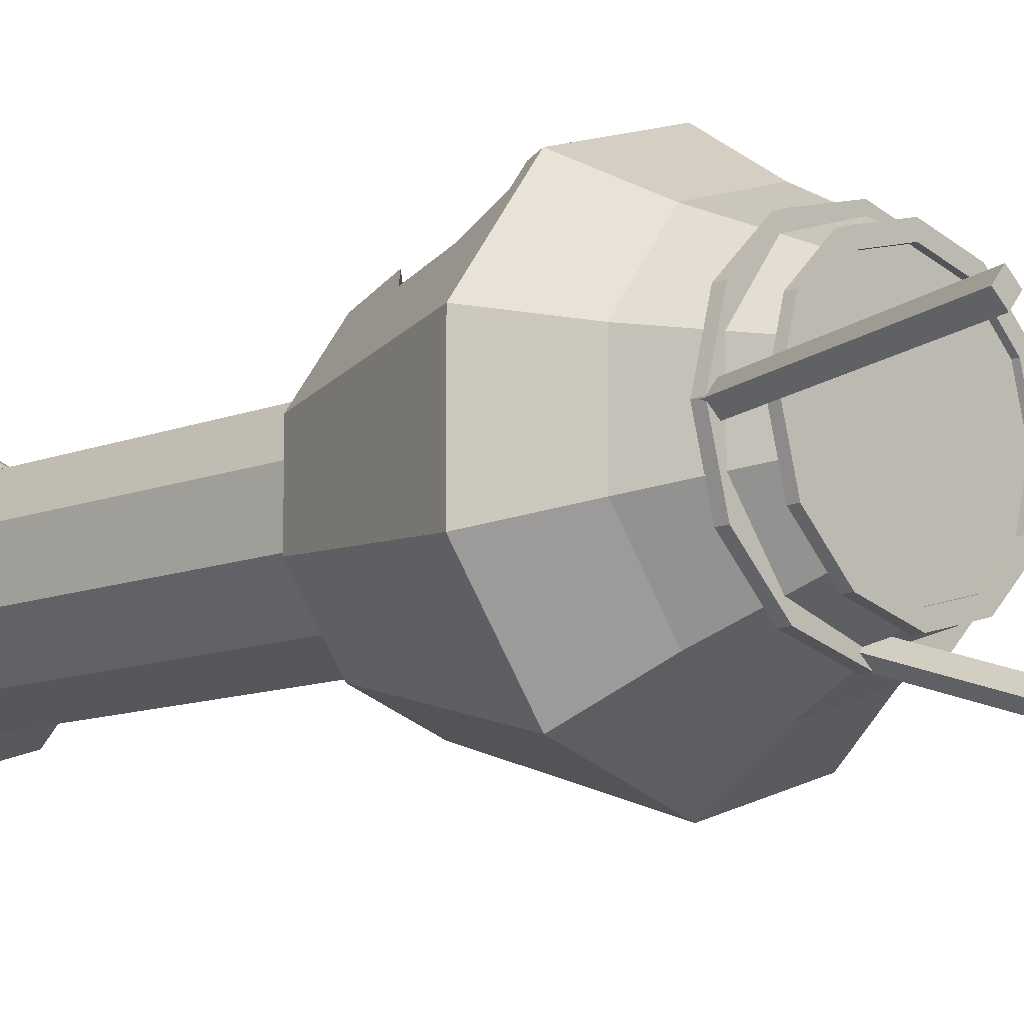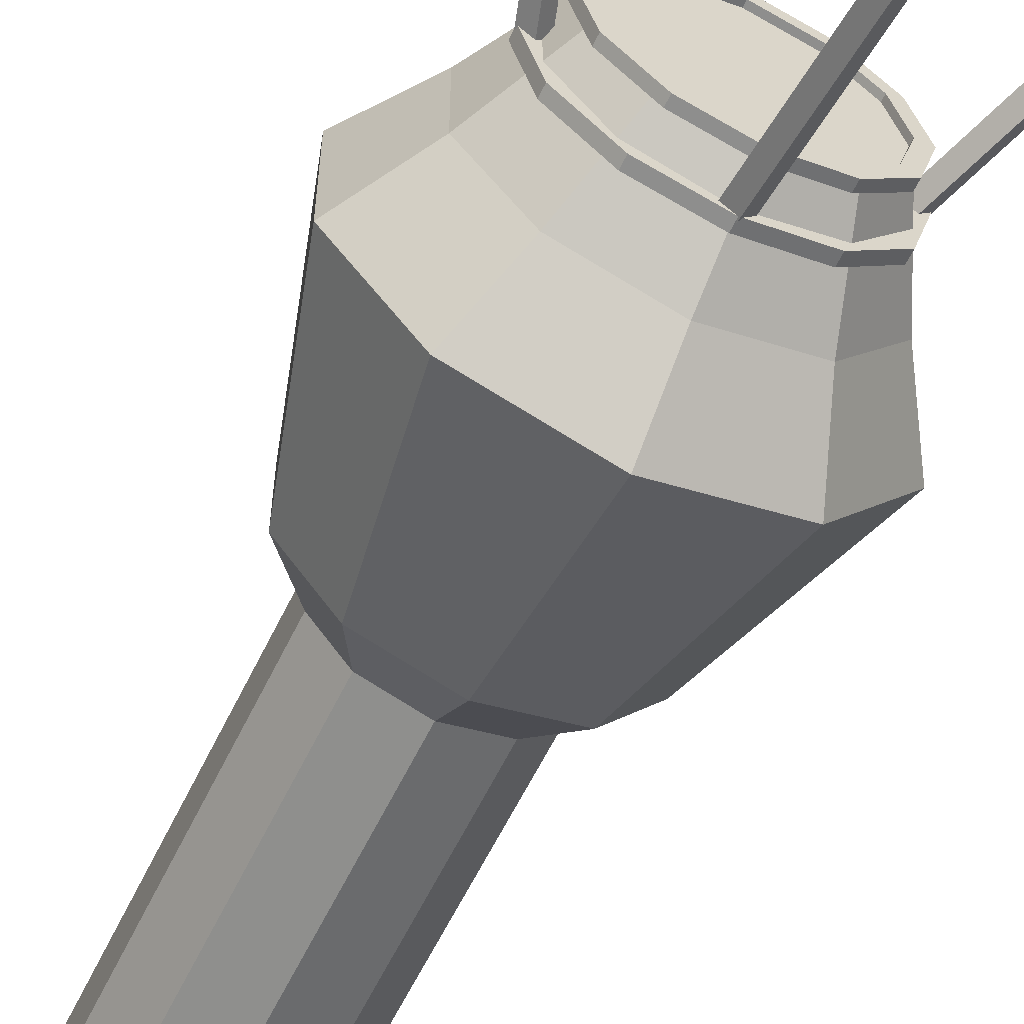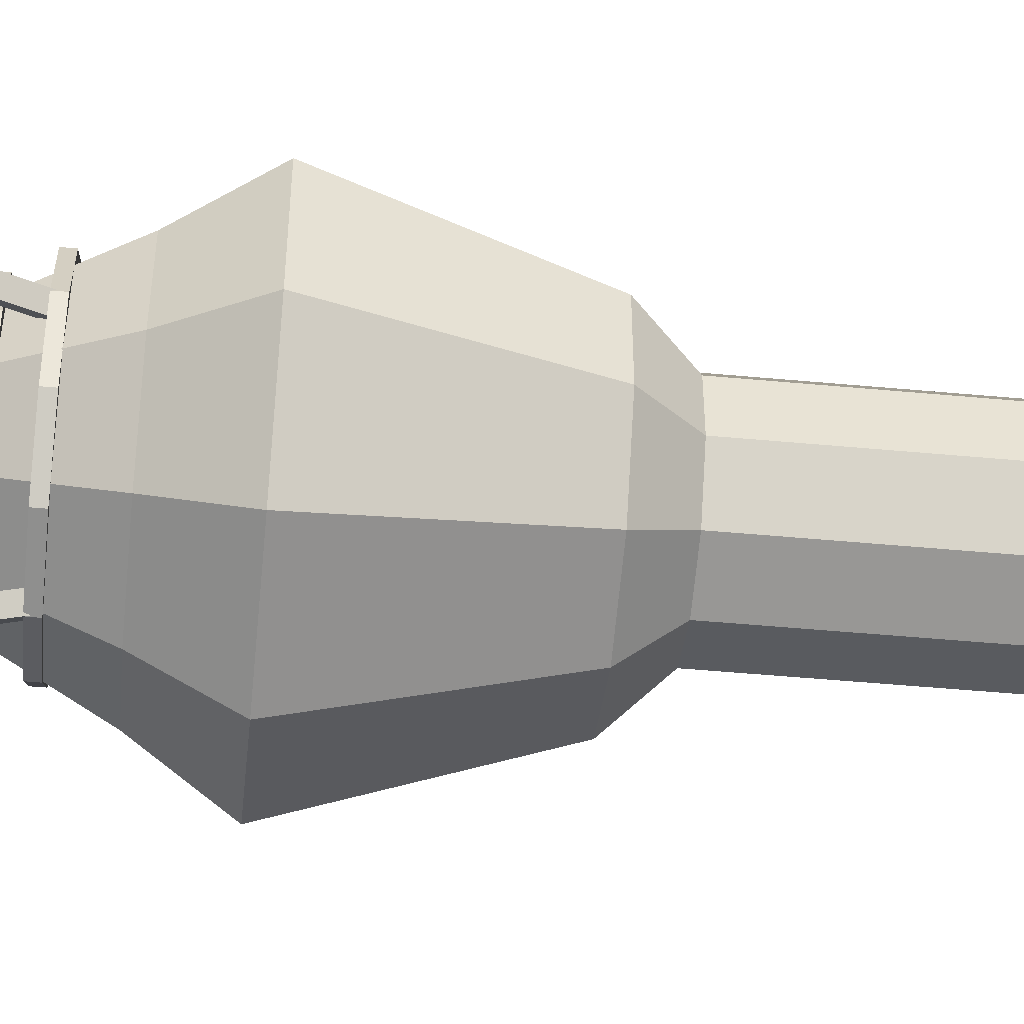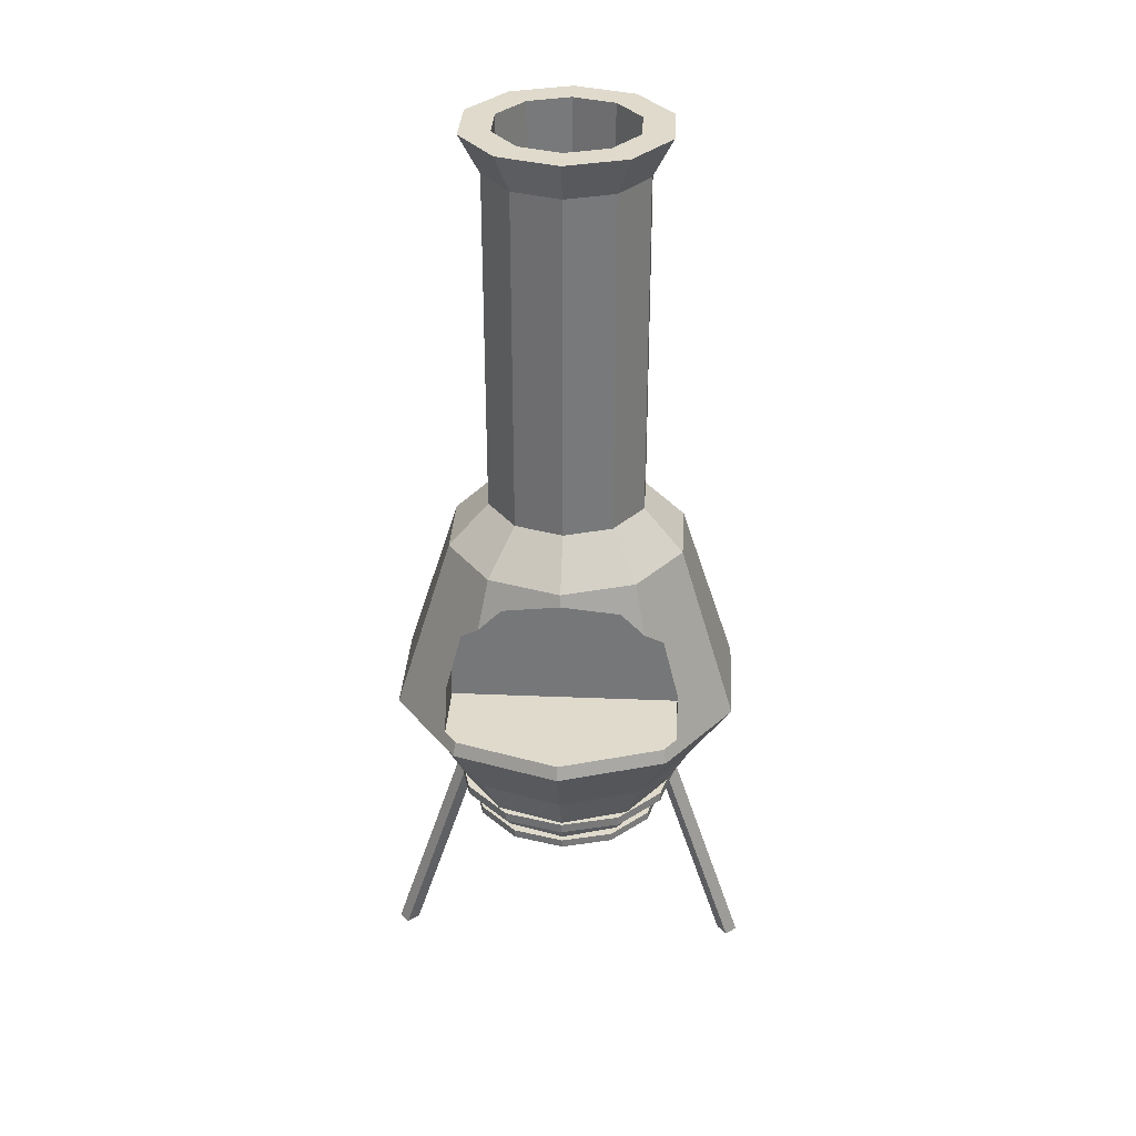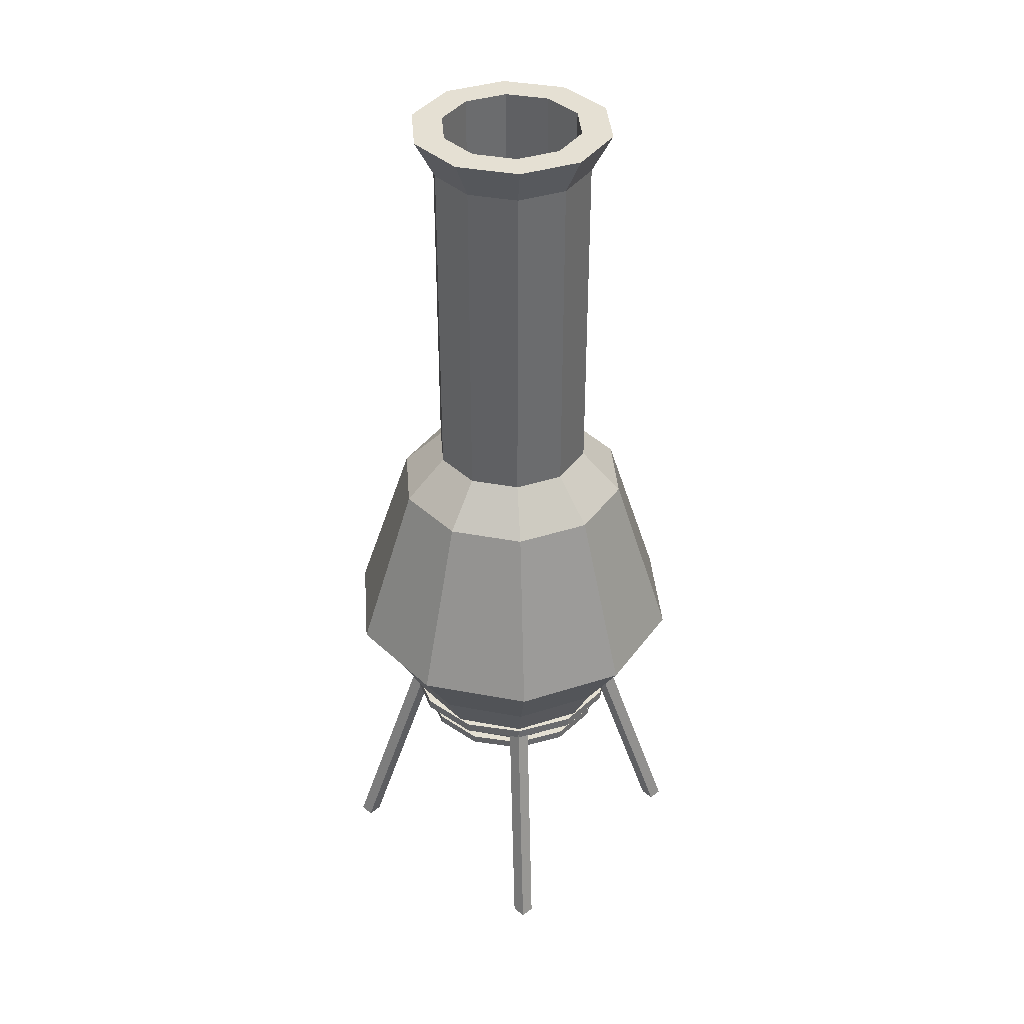
<metadata>
{"format":"obj","ext":"obj","renderer":"f3d","projection":"perspective","resolution":1024,"background":"white","views":[{"elev":-10.8,"azim":-44.6,"up":"+Z"},{"elev":-61.2,"azim":-25.9,"up":"+Z"},{"elev":-50.1,"azim":84.2,"up":"+Z"},{"elev":32.5,"azim":3.3,"up":"+Y"},{"elev":37.9,"azim":175.6,"up":"+Y"}]}
</metadata>
<code>
o Chiminea1_Cylinder.018
v 0 -0.448 -0.3346
v 0 -0.4177 -0.3346
v 0.1601 -0.448 -0.2917
v 0.1601 -0.4177 -0.2917
v 0.2773 -0.448 -0.1745
v 0.2773 -0.4177 -0.1745
v 0.3202 -0.448 -0.01437
v 0.3202 -0.4177 -0.01437
v 0.2773 -0.448 0.1457
v 0.2773 -0.4177 0.1457
v 0.1601 -0.448 0.2629
v 0.1601 -0.4177 0.2629
v -0 -0.448 0.3058
v -0 -0.4177 0.3058
v -0.1601 -0.448 0.2629
v -0.1601 -0.4177 0.2629
v -0.2773 -0.448 0.1457
v -0.2773 -0.4177 0.1457
v -0.3202 -0.448 -0.01437
v -0.3202 -0.4177 -0.01437
v -0.2773 -0.448 -0.1745
v -0.2773 -0.4177 -0.1745
v -0.1601 -0.448 -0.2917
v -0.1601 -0.4177 -0.2917
v 0 -0.448 -0.3793
v 0.1824 -0.448 -0.3304
v 0.1824 -0.4177 -0.3304
v 0 -0.4177 -0.3793
v 0.316 -0.448 -0.1968
v 0.316 -0.4177 -0.1968
v 0.3649 -0.448 -0.01437
v 0.3649 -0.4177 -0.01437
v 0.316 -0.448 0.1681
v 0.316 -0.4177 0.1681
v 0.1824 -0.448 0.3016
v 0.1824 -0.4177 0.3016
v -0 -0.448 0.3505
v -0 -0.4177 0.3505
v -0.1824 -0.448 0.3016
v -0.1824 -0.4177 0.3016
v -0.316 -0.448 0.1681
v -0.316 -0.4177 0.1681
v -0.3649 -0.448 -0.01437
v -0.3649 -0.4177 -0.01437
v -0.316 -0.448 -0.1968
v -0.316 -0.4177 -0.1968
v -0.1824 -0.448 -0.3304
v -0.1824 -0.4177 -0.3304
v 0 -0.548 -0.2929
v 0 -0.5216 -0.2929
v 0.1393 -0.548 -0.2556
v 0.1393 -0.5216 -0.2556
v 0.2412 -0.548 -0.1536
v 0.2412 -0.5216 -0.1536
v 0.2785 -0.548 -0.01437
v 0.2785 -0.5216 -0.01437
v 0.2412 -0.548 0.1249
v 0.2412 -0.5216 0.1249
v 0.1393 -0.548 0.2268
v 0.1393 -0.5216 0.2268
v -0 -0.548 0.2641
v -0 -0.5216 0.2641
v -0.1393 -0.548 0.2268
v -0.1393 -0.5216 0.2268
v -0.2412 -0.548 0.1249
v -0.2412 -0.5216 0.1249
v -0.2785 -0.548 -0.01437
v -0.2785 -0.5216 -0.01437
v -0.2412 -0.548 -0.1536
v -0.2412 -0.5216 -0.1536
v -0.1393 -0.548 -0.2556
v -0.1393 -0.5216 -0.2556
v 0 -0.548 -0.3317
v 0.1587 -0.548 -0.2892
v 0.1587 -0.5216 -0.2892
v 0 -0.5216 -0.3317
v 0.2748 -0.548 -0.1731
v 0.2748 -0.5216 -0.1731
v 0.3174 -0.548 -0.01437
v 0.3174 -0.5216 -0.01437
v 0.2748 -0.548 0.1443
v 0.2748 -0.5216 0.1443
v 0.1587 -0.548 0.2605
v 0.1587 -0.5216 0.2605
v -0 -0.548 0.303
v -0 -0.5216 0.303
v -0.1587 -0.548 0.2605
v -0.1587 -0.5216 0.2605
v -0.2748 -0.548 0.1443
v -0.2748 -0.5216 0.1443
v -0.3174 -0.548 -0.01437
v -0.3174 -0.5216 -0.01437
v -0.2748 -0.548 -0.1731
v -0.2748 -0.5216 -0.1731
v -0.1587 -0.548 -0.2892
v -0.1587 -0.5216 -0.2892
v 0.002811 -1.159 -0.6113
v 0.002811 -0.4268 -0.3756
v 0.03213 -1.159 -0.5764
v 0.03213 -0.4268 -0.3407
v -0.03213 -1.159 -0.582
v -0.03213 -0.4268 -0.3463
v -0.002811 -1.159 -0.547
v -0.002811 -0.4268 -0.3113
v -0.5969 -1.159 -0.01718
v -0.3612 -0.4268 -0.01718
v -0.562 -1.159 -0.0465
v -0.3263 -0.4268 -0.0465
v -0.5676 -1.159 0.01776
v -0.3319 -0.4268 0.01776
v -0.5327 -1.159 -0.01156
v -0.297 -0.4268 -0.01156
v 0.5969 -1.159 -0.01156
v 0.3612 -0.4268 -0.01156
v 0.562 -1.159 0.01776
v 0.3263 -0.4268 0.01776
v 0.5676 -1.159 -0.0465
v 0.3319 -0.4268 -0.0465
v 0.5327 -1.159 -0.01718
v 0.297 -0.4268 -0.01718
v 0 -0.5316 -0.307
v 0 -0.2885 -0.4381
v 0.172 -0.5316 -0.2512
v 0.2491 -0.2885 -0.3572
v 0.2784 -0.5316 -0.1048
v 0.403 -0.2885 -0.1453
v 0.2784 -0.5316 0.07607
v 0.403 -0.2885 0.1166
v 0.172 -0.5316 0.2224
v 0.2491 -0.2885 0.3285
v -0 -0.5316 0.2783
v -0 -0.2885 0.4094
v -0.172 -0.5316 0.2224
v -0.2491 -0.2885 0.3285
v -0.2784 -0.5316 0.07607
v -0.403 -0.2885 0.1166
v -0.2784 -0.5316 -0.1048
v -0.403 -0.2885 -0.1453
v -0.172 -0.5316 -0.2512
v -0.2491 -0.2885 -0.3572
v 0.1485 0.6077 -0.2187
v 0 0.6077 -0.267
v 0.2402 0.6077 -0.09243
v 0.2402 0.6077 0.06369
v 0.1485 0.6077 0.19
v -0 0.6077 0.2382
v -0.1485 0.6077 0.19
v -0.2402 0.6077 0.06369
v -0.2402 0.6077 -0.09243
v -0.1485 0.6077 -0.2187
v 0.5346 -0.08243 -0.1881
v 0.3619 0.4771 -0.132
v 0.3619 0.4771 0.1032
v 0.5346 -0.08243 0.1593
v 0.3304 -0.08243 -0.4691
v 0.2237 0.4771 -0.3222
v -0.3304 -0.08243 -0.4691
v -0.2237 0.4771 -0.3222
v 0 0.4771 -0.3949
v 0 -0.08243 -0.5765
v -0.5346 -0.08243 -0.1881
v -0.3619 0.4771 -0.132
v -0.5346 -0.08243 0.1593
v -0.3619 0.4771 0.1032
v -0.3304 -0.08243 0.4404
v -0.2237 0.4771 0.2935
v -0 -0.08243 0.5478
v -0 0.4771 0.3662
v 0.3304 -0.08243 0.4404
v 0.2237 0.4771 0.2935
v 0.1485 1.68 -0.2187
v 0 1.68 -0.267
v 0.2402 1.68 -0.09243
v 0.2402 1.68 0.06369
v 0.1485 1.68 0.19
v -0 1.68 0.2382
v -0.1485 1.68 0.19
v -0.2402 1.68 0.06369
v -0.2402 1.68 -0.09243
v -0.1485 1.68 -0.2187
v 0.1295 1.801 -0.1926
v 0 1.801 -0.2347
v 0.2096 1.801 -0.08246
v 0.2096 1.801 0.05372
v 0.1295 1.801 0.1639
v 0 1.801 0.206
v -0.1295 1.801 0.1639
v -0.2096 1.801 0.05372
v -0.2096 1.801 -0.08246
v -0.1295 1.801 -0.1926
v 0.1861 1.801 -0.2705
v 0 1.801 -0.331
v 0.3011 1.801 -0.1122
v 0.3011 1.801 0.08347
v 0.1861 1.801 0.2418
v -0 1.801 0.3023
v -0.1861 1.801 0.2418
v -0.3011 1.801 0.08347
v -0.3011 1.801 -0.1122
v -0.1861 1.801 -0.2705
v 0.1295 0.6635 -0.1926
v 0 0.6635 -0.2347
v 0.2096 0.6635 -0.08246
v 0.2096 0.6635 0.05372
v 0.1295 0.6635 0.1639
v 0 0.6635 0.206
v -0.1295 0.6635 0.1639
v -0.2096 0.6635 0.05372
v -0.2096 0.6635 -0.08246
v -0.1295 0.6635 -0.1926
v -0.1803 0.3934 0.1708
v -0.3123 0.2615 0.1708
v -0.3606 0.08118 0.1708
v 0.3606 -0.03893 0.1708
v -0.3606 -0.03893 0.1708
v 0.3606 0.08118 0.1708
v 0.3123 0.2615 0.1708
v 0.1803 0.3934 0.1708
v 0 0.4418 0.1708
v 0.3606 -0.03893 0.376
v 0.3606 0.08118 0.313
v 0.3221 -0.03893 0.429
v 0.3123 0.2615 0.2848
v 0.2536 0.3201 0.3347
v -0 0.4418 0.3776
v 0.1803 0.3934 0.3347
v -0 -0.03893 0.5336
v -0.3221 -0.03893 0.429
v -0.2536 0.3201 0.3347
v -0.1803 0.3934 0.3347
v -0.3606 -0.03893 0.376
v -0.3123 0.2615 0.2848
v -0.3606 0.08118 0.313
f 28 26 25
f 27 29 26
f 30 31 29
f 32 33 31
f 34 35 33
f 36 37 35
f 38 39 37
f 40 41 39
f 42 43 41
f 44 45 43
f 22 23 24
f 46 47 45
f 48 25 47
f 24 1 2
f 1 26 3
f 4 28 2
f 3 29 5
f 4 30 27
f 5 31 7
f 6 32 30
f 7 33 9
f 10 32 8
f 9 35 11
f 12 34 10
f 13 35 37
f 14 36 12
f 15 37 39
f 16 38 14
f 15 41 17
f 16 42 40
f 17 43 19
f 18 44 42
f 21 43 45
f 22 44 20
f 21 47 23
f 24 46 22
f 23 25 1
f 24 28 48
f 20 21 22
f 18 19 20
f 16 17 18
f 14 15 16
f 12 13 14
f 10 11 12
f 8 9 10
f 6 7 8
f 4 5 6
f 2 3 4
f 76 74 73
f 75 77 74
f 78 79 77
f 80 81 79
f 82 83 81
f 84 85 83
f 86 87 85
f 88 89 87
f 90 91 89
f 92 93 91
f 70 71 72
f 94 95 93
f 96 73 95
f 72 49 50
f 49 74 51
f 52 76 50
f 53 74 77
f 54 75 52
f 53 79 55
f 56 78 54
f 57 79 81
f 58 80 56
f 57 83 59
f 60 82 58
f 59 85 61
f 60 86 84
f 61 87 63
f 62 88 86
f 63 89 65
f 66 88 64
f 65 91 67
f 68 90 66
f 67 93 69
f 70 92 68
f 69 95 71
f 72 94 70
f 71 73 49
f 72 76 96
f 68 69 70
f 66 67 68
f 64 65 66
f 62 63 64
f 60 61 62
f 58 59 60
f 56 57 58
f 54 55 56
f 52 53 54
f 50 51 52
f 98 99 97
f 100 103 99
f 103 102 101
f 101 98 97
f 103 97 99
f 100 102 104
f 106 107 105
f 108 111 107
f 111 110 109
f 109 106 105
f 107 109 105
f 108 110 112
f 114 115 113
f 116 119 115
f 119 118 117
f 117 114 113
f 115 117 113
f 120 114 118
f 28 27 26
f 27 30 29
f 30 32 31
f 32 34 33
f 34 36 35
f 36 38 37
f 38 40 39
f 40 42 41
f 42 44 43
f 44 46 45
f 22 21 23
f 46 48 47
f 48 28 25
f 24 23 1
f 1 25 26
f 4 27 28
f 3 26 29
f 4 6 30
f 5 29 31
f 6 8 32
f 7 31 33
f 10 34 32
f 9 33 35
f 12 36 34
f 13 11 35
f 14 38 36
f 15 13 37
f 16 40 38
f 15 39 41
f 16 18 42
f 17 41 43
f 18 20 44
f 21 19 43
f 22 46 44
f 21 45 47
f 24 48 46
f 23 47 25
f 24 2 28
f 20 19 21
f 18 17 19
f 16 15 17
f 14 13 15
f 12 11 13
f 10 9 11
f 8 7 9
f 6 5 7
f 4 3 5
f 2 1 3
f 76 75 74
f 75 78 77
f 78 80 79
f 80 82 81
f 82 84 83
f 84 86 85
f 86 88 87
f 88 90 89
f 90 92 91
f 92 94 93
f 70 69 71
f 94 96 95
f 96 76 73
f 72 71 49
f 49 73 74
f 52 75 76
f 53 51 74
f 54 78 75
f 53 77 79
f 56 80 78
f 57 55 79
f 58 82 80
f 57 81 83
f 60 84 82
f 59 83 85
f 60 62 86
f 61 85 87
f 62 64 88
f 63 87 89
f 66 90 88
f 65 89 91
f 68 92 90
f 67 91 93
f 70 94 92
f 69 93 95
f 72 96 94
f 71 95 73
f 72 50 76
f 68 67 69
f 66 65 67
f 64 63 65
f 62 61 63
f 60 59 61
f 58 57 59
f 56 55 57
f 54 53 55
f 52 51 53
f 50 49 51
f 98 100 99
f 100 104 103
f 103 104 102
f 101 102 98
f 103 101 97
f 100 98 102
f 106 108 107
f 108 112 111
f 111 112 110
f 109 110 106
f 107 111 109
f 108 106 110
f 114 116 115
f 116 120 119
f 119 120 118
f 117 118 114
f 115 119 117
f 120 116 114
f 122 123 121
f 123 126 125
f 126 127 125
f 128 129 127
f 130 131 129
f 132 133 131
f 134 135 133
f 136 137 135
f 152 144 153
f 137 140 139
f 140 121 139
f 121 125 133
f 143 174 144
f 156 143 152
f 158 142 159
f 162 150 158
f 164 149 162
f 164 147 148
f 168 147 166
f 170 146 168
f 153 145 170
f 159 141 156
f 122 155 124
f 160 156 155
f 128 169 130
f 154 221 220
f 130 167 132
f 168 225 226
f 167 222 227
f 134 167 165
f 168 166 230
f 228 167 227
f 134 163 136
f 163 233 232
f 136 161 138
f 163 162 161
f 140 161 157
f 157 162 158
f 140 160 122
f 157 159 160
f 124 151 126
f 151 156 152
f 126 154 128
f 151 153 154
f 175 194 195
f 150 172 142
f 147 178 148
f 144 175 145
f 142 171 141
f 148 179 149
f 145 176 146
f 141 173 143
f 149 180 150
f 146 177 147
f 172 191 171
f 178 199 179
f 175 196 176
f 171 193 173
f 180 199 200
f 177 196 197
f 173 194 174
f 172 200 192
f 177 198 178
f 181 192 182
f 183 191 181
f 184 193 183
f 185 194 184
f 186 195 185
f 187 196 186
f 188 197 187
f 189 198 188
f 190 199 189
f 190 192 200
f 211 230 229
f 219 226 225
f 230 219 225
f 215 233 231
f 214 215 227
f 213 232 233
f 221 214 220
f 217 223 224
f 223 216 221
f 122 124 123
f 123 124 126
f 126 128 127
f 128 130 129
f 130 132 131
f 132 134 133
f 134 136 135
f 136 138 137
f 152 143 144
f 137 138 140
f 140 122 121
f 137 139 121
f 121 123 125
f 125 127 133
f 127 129 133
f 129 131 133
f 133 135 137
f 137 121 133
f 143 173 174
f 156 141 143
f 158 150 142
f 162 149 150
f 164 148 149
f 164 166 147
f 168 146 147
f 170 145 146
f 153 144 145
f 159 142 141
f 122 160 155
f 160 159 156
f 128 154 169
f 220 222 169
f 154 153 223
f 153 170 223
f 170 224 223
f 220 169 154
f 154 223 221
f 130 169 167
f 226 224 170
f 170 168 226
f 167 169 222
f 134 132 167
f 230 225 168
f 166 229 230
f 228 165 167
f 134 165 163
f 232 229 166
f 166 164 232
f 164 163 232
f 163 165 231
f 165 228 231
f 163 231 233
f 136 163 161
f 163 164 162
f 140 138 161
f 157 161 162
f 140 157 160
f 157 158 159
f 124 155 151
f 151 155 156
f 126 151 154
f 151 152 153
f 175 174 194
f 150 180 172
f 147 177 178
f 144 174 175
f 142 172 171
f 148 178 179
f 145 175 176
f 141 171 173
f 149 179 180
f 146 176 177
f 172 192 191
f 178 198 199
f 175 195 196
f 171 191 193
f 180 179 199
f 177 176 196
f 173 193 194
f 172 180 200
f 177 197 198
f 181 191 192
f 183 193 191
f 184 194 193
f 185 195 194
f 186 196 195
f 187 197 196
f 188 198 197
f 189 199 198
f 190 200 199
f 190 182 192
f 229 232 212
f 212 211 229
f 219 218 226
f 230 211 219
f 215 213 233
f 231 228 215
f 228 227 215
f 227 222 214
f 222 220 214
f 213 212 232
f 221 216 214
f 226 218 224
f 218 217 224
f 223 217 216
f 184 205 185
f 206 204 201
f 182 201 181
f 188 209 189
f 185 206 186
f 181 203 183
f 189 210 190
f 186 207 187
f 183 204 184
f 190 202 182
f 187 208 188
f 219 212 216
f 184 204 205
f 206 205 204
f 204 203 201
f 201 202 210
f 210 209 201
f 209 208 201
f 208 207 201
f 207 206 201
f 182 202 201
f 188 208 209
f 185 205 206
f 181 201 203
f 189 209 210
f 186 206 207
f 183 203 204
f 190 210 202
f 187 207 208
f 219 211 212
f 212 213 216
f 213 215 216
f 215 214 216
f 216 217 218
f 218 219 216

</code>
